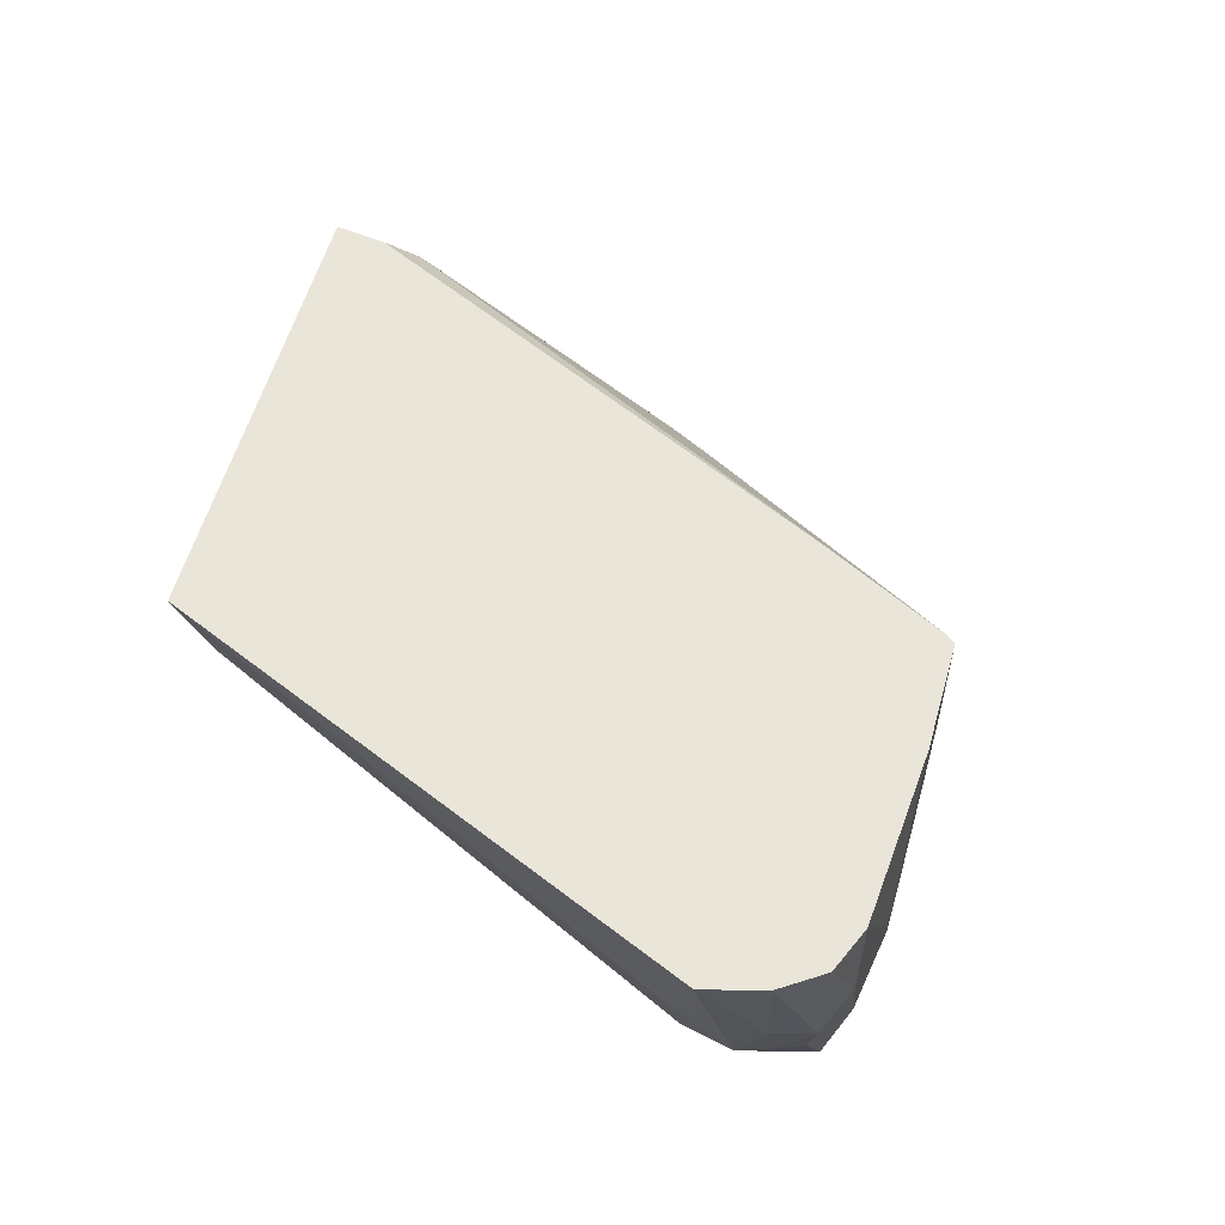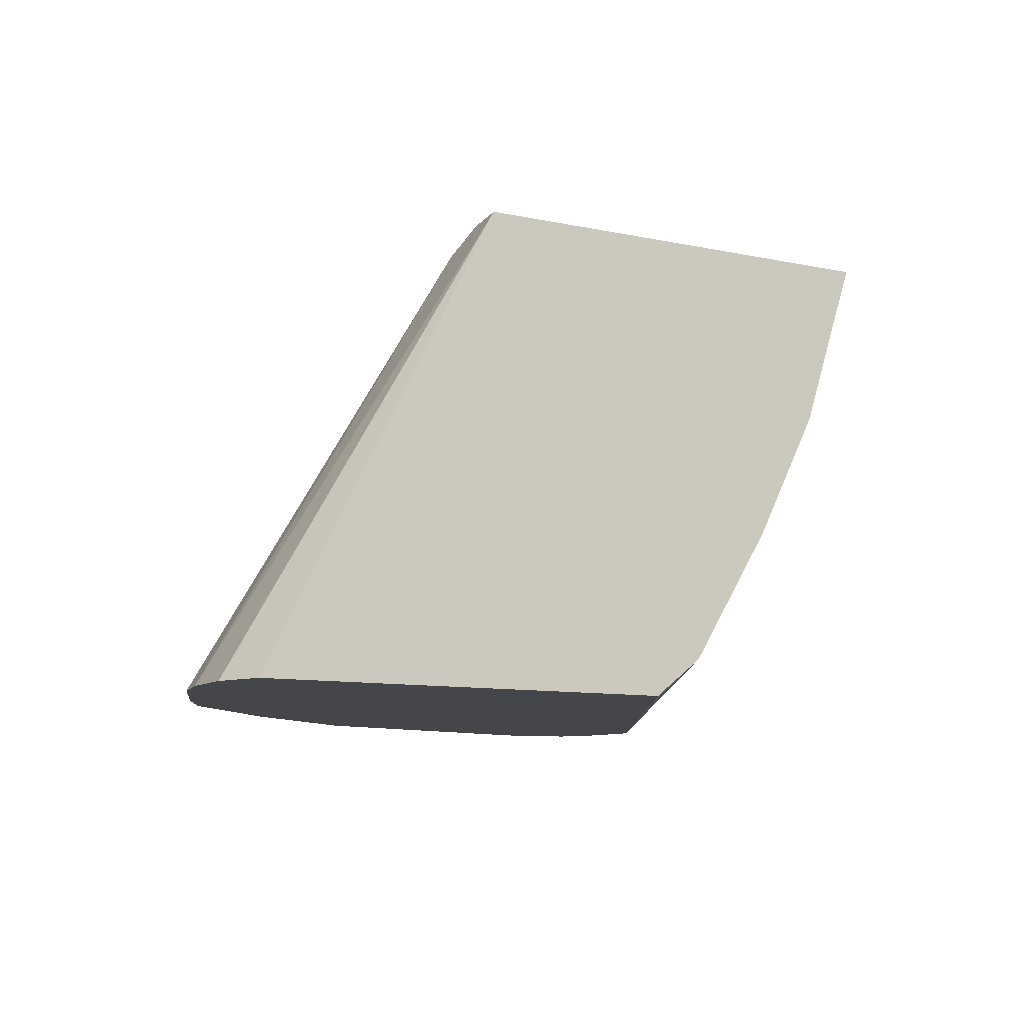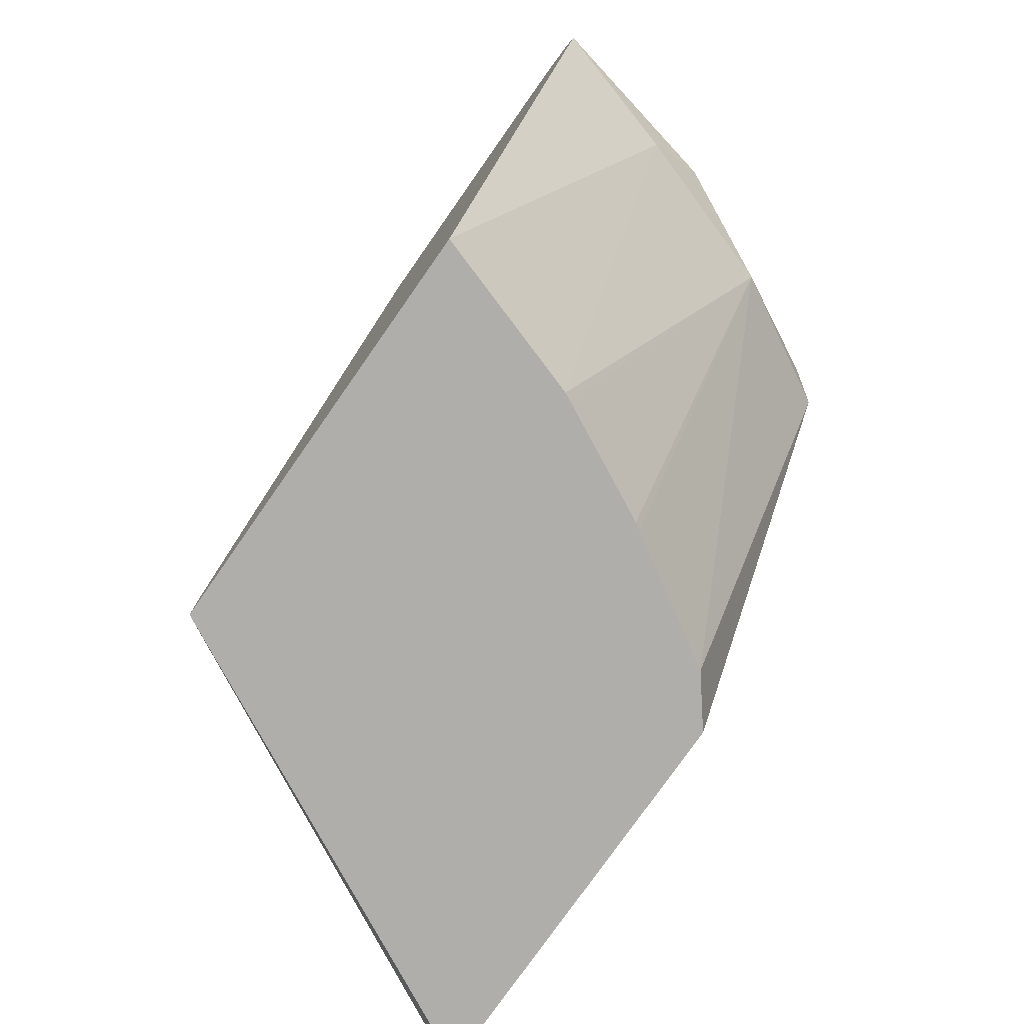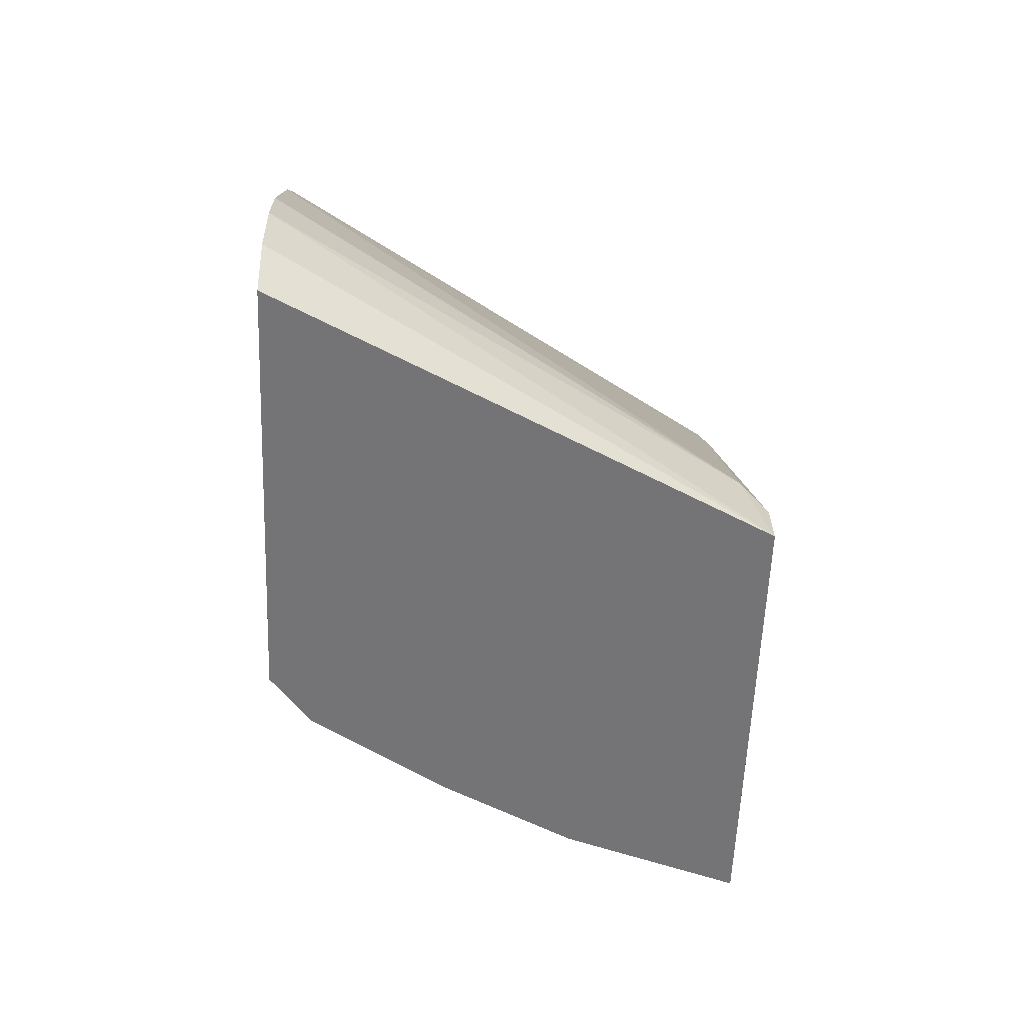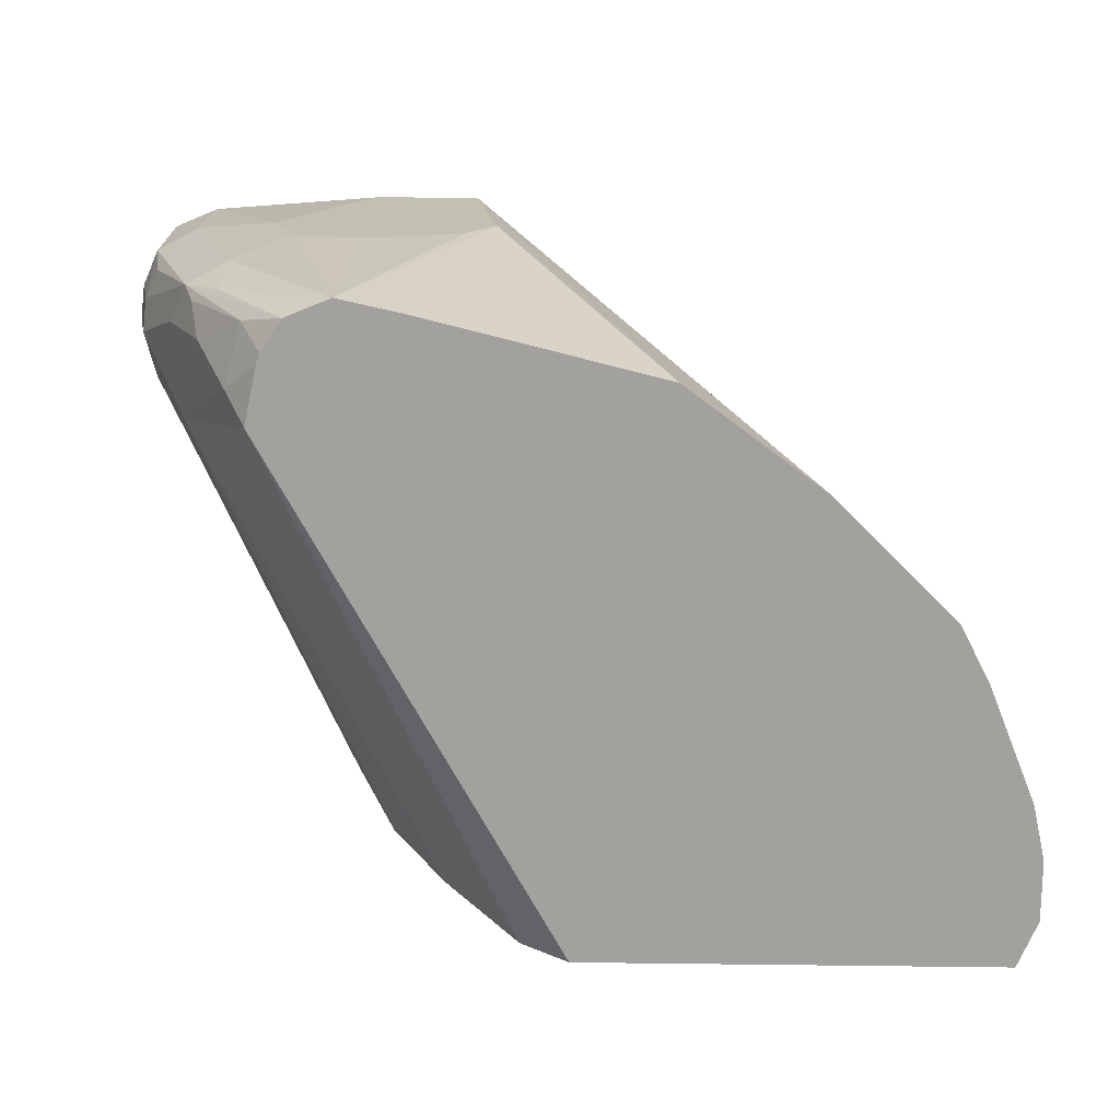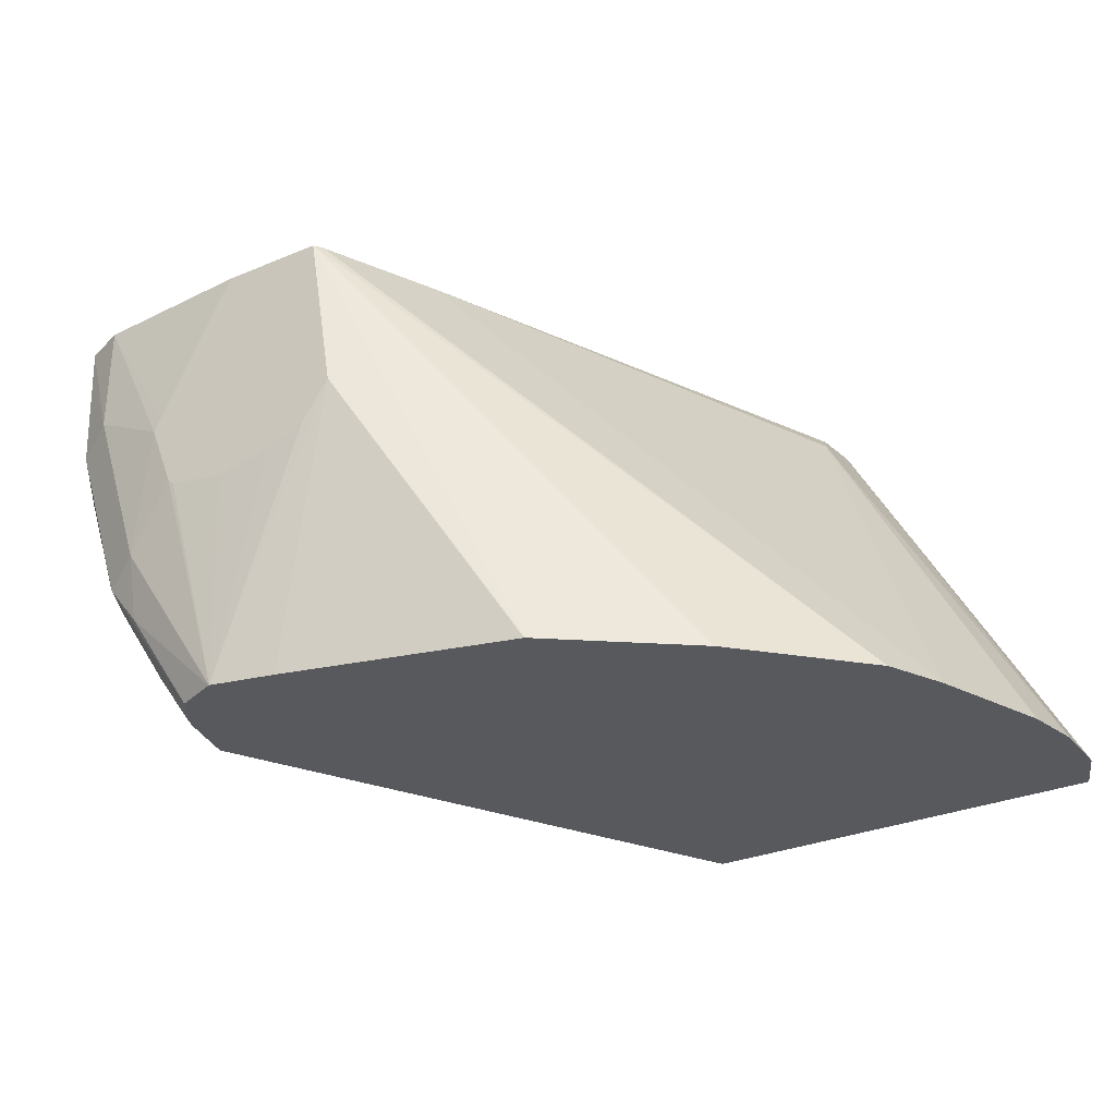
<metadata>
{"format":"obj","ext":"obj","renderer":"f3d","projection":"perspective","resolution":1024,"background":"white","views":[{"elev":57.7,"azim":105.9,"up":"+Z"},{"elev":-9.7,"azim":-28.8,"up":"+Z"},{"elev":-77.7,"azim":55.0,"up":"+Y"},{"elev":-56.3,"azim":-92.2,"up":"+Y"},{"elev":17.8,"azim":-178.6,"up":"+Y"},{"elev":-30.1,"azim":-148.6,"up":"+Z"}]}
</metadata>
<code>
v 0.2236 0.1026 -0.1118
v 0.2163 0.1026 -0.1301
v 0.2216 0.1026 -0.1078
v 0.2473 0.09893 -0.06671
v 0.2473 0.09893 -0.09896
v 0.2309 0.09893 -0.1484
v 0.2144 0.1026 -0.132
v 0.1979 0.09893 -0.1976
v 0.1999 0.1026 -0.06671
v 0.2597 0.09377 -0.06671
v 0.2583 0.09343 -0.1045
v 0.2419 0.09343 -0.1539
v 0.2309 0.09482 -0.167
v 0.1982 0.09886 -0.1976
v 0.1979 0.1026 -0.1348
v 0.1796 0.09487 -0.1976
v 0.162 0.1026 -0.1154
v 0.1699 0.1026 -0.1269
v 0.1814 0.1026 -0.1319
v 0.1703 0.1026 -0.06671
v 0.2673 0.08244 -0.06671
v 0.2638 0.08244 -0.09896
v 0.2597 0.08244 -0.1175
v 0.2556 0.09069 -0.1196
v 0.2364 0.08244 -0.1704
v 0.2391 0.09069 -0.1608
v 0.2226 0.09069 -0.1855
v 0.2105 0.09384 -0.1976
v 0.2597 0.0742 -0.1237
v 0.2473 0.08244 -0.1484
v 0.1136 0.07833 -0.1976
v 0.1133 0.07819 -0.1976
v 0.1685 0.1002 -0.06671
v 0.07484 0.04947 -0.1976
v 0.06609 0.04072 -0.1976
v 0.04188 0.01649 -0.1976
v 0.2707 0.07003 -0.06671
v 0.2717 0.06595 -0.06671
v 0.2364 0.06595 -0.1704
v 0.2267 0.0742 -0.1896
v 0.2162 0.08508 -0.1976
v 0.2638 0.06595 -0.09896
v 0.2597 0.05771 -0.1072
v 0.2432 0.05771 -0.1567
v 0.0335 1.357e-05 -0.1976
v 0.1521 0.06717 -0.06671
v 0.2099 -0.07934 -0.06671
v 0.2207 0.0662 -0.1976
v 0.2207 0.06645 -0.1976
v 0.2172 0.08244 -0.1976
v 0.1945 -0.07934 -0.114
v 0.2205 0.06571 -0.1976
v 0.1935 -0.07934 -0.1161
v 0.178 -0.07934 -0.147
v 0.177 -0.07934 -0.149
v 0.1757 -0.07934 -0.1513
v 0.1539 -0.07934 -0.1869
v 0.02039 -0.03297 -0.1976
v 0.08659 -0.0577 -0.07421
v 0.09033 -0.06596 -0.06671
v 0.08866 -0.07934 -0.06671
v 0.1403 -0.07934 -0.1976
v 0.017 -0.04871 -0.1976
v 0.08873 -0.07873 -0.06671
v 0.017 -0.06596 -0.1976
v 0.02256 -0.07934 -0.1976
f 33 45 46
f 25 39 40
f 25 40 27
f 25 27 26
f 25 30 29
f 25 29 39
f 27 40 41
f 29 38 42
f 29 43 44
f 29 44 39
f 33 36 45
f 22 29 23
f 27 41 28
f 29 42 43
f 20 32 34
f 22 37 38
f 21 37 22
f 20 36 33
f 20 35 36
f 20 34 35
f 38 43 42
f 17 32 20
f 17 31 32
f 16 31 17
f 13 28 14
f 12 30 25
f 12 29 30
f 12 23 29
f 12 24 23
f 22 38 29
f 38 47 43
f 44 52 48
f 40 44 48
f 12 28 13
f 61 65 66
f 61 63 65
f 59 64 60
f 59 61 64
f 59 63 61
f 58 63 59
f 52 57 62
f 47 53 51
f 47 54 53
f 47 55 54
f 47 56 55
f 47 57 56
f 47 62 57
f 47 66 62
f 46 59 60
f 45 59 46
f 45 58 59
f 44 57 52
f 44 56 57
f 44 55 56
f 44 54 55
f 44 53 54
f 44 51 53
f 43 51 44
f 43 47 51
f 40 50 41
f 40 49 50
f 40 48 49
f 39 44 40
f 47 61 66
f 12 27 28
f 12 25 26
f 5 10 11
f 4 21 10
f 4 37 21
f 4 38 37
f 4 47 38
f 4 61 47
f 4 64 61
f 4 60 64
f 4 46 60
f 4 33 46
f 4 20 33
f 4 9 20
f 4 10 5
f 5 11 12
f 3 9 4
f 1 6 2
f 1 5 6
f 1 4 5
f 1 3 4
f 1 9 3
f 1 20 9
f 1 17 20
f 1 18 17
f 1 19 18
f 1 15 19
f 1 7 15
f 1 2 7
f 12 26 27
f 2 6 8
f 5 12 6
f 2 8 7
f 6 13 14
f 11 24 12
f 6 12 13
f 11 23 24
f 11 22 23
f 11 21 22
f 10 21 11
f 8 19 15
f 8 18 19
f 8 16 17
f 8 31 16
f 8 32 31
f 8 34 32
f 8 35 34
f 8 36 35
f 8 17 18
f 8 50 49
f 8 14 28
f 8 28 41
f 8 41 50
f 8 49 48
f 8 45 36
f 6 14 8
f 8 48 52
f 8 62 66
f 8 66 65
f 8 65 63
f 8 63 58
f 8 58 45
f 8 52 62
f 7 8 15

</code>
